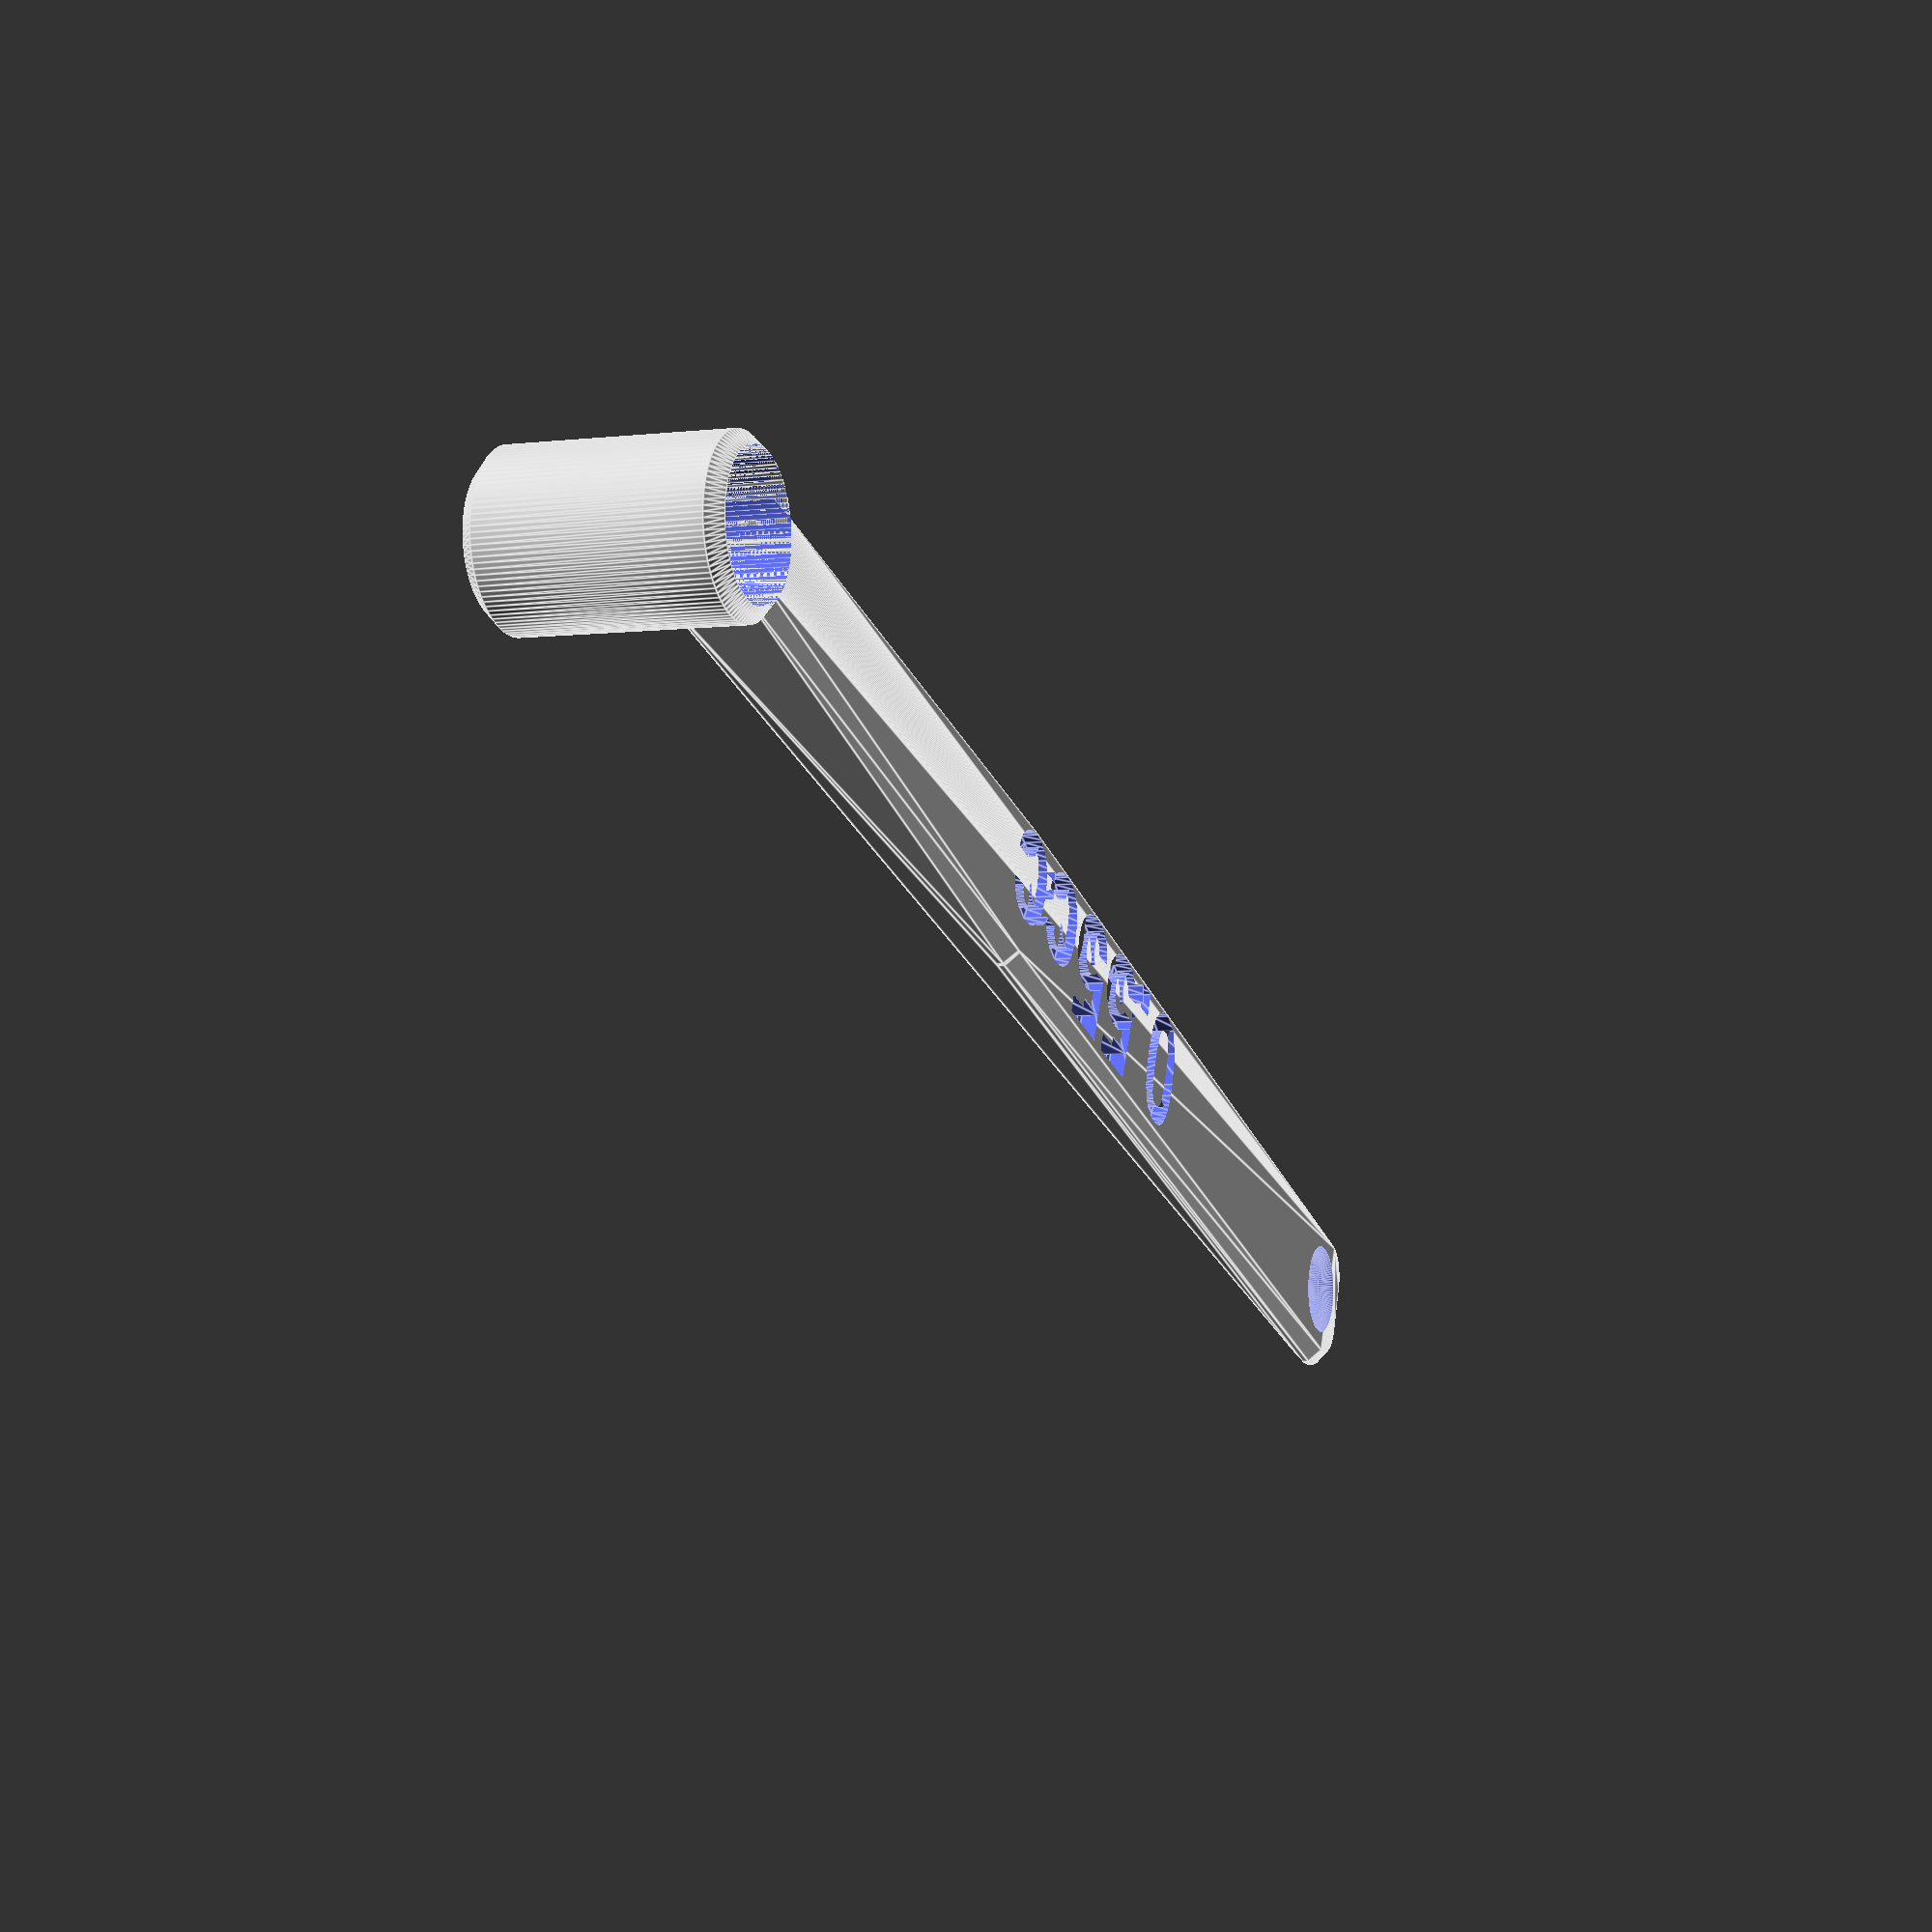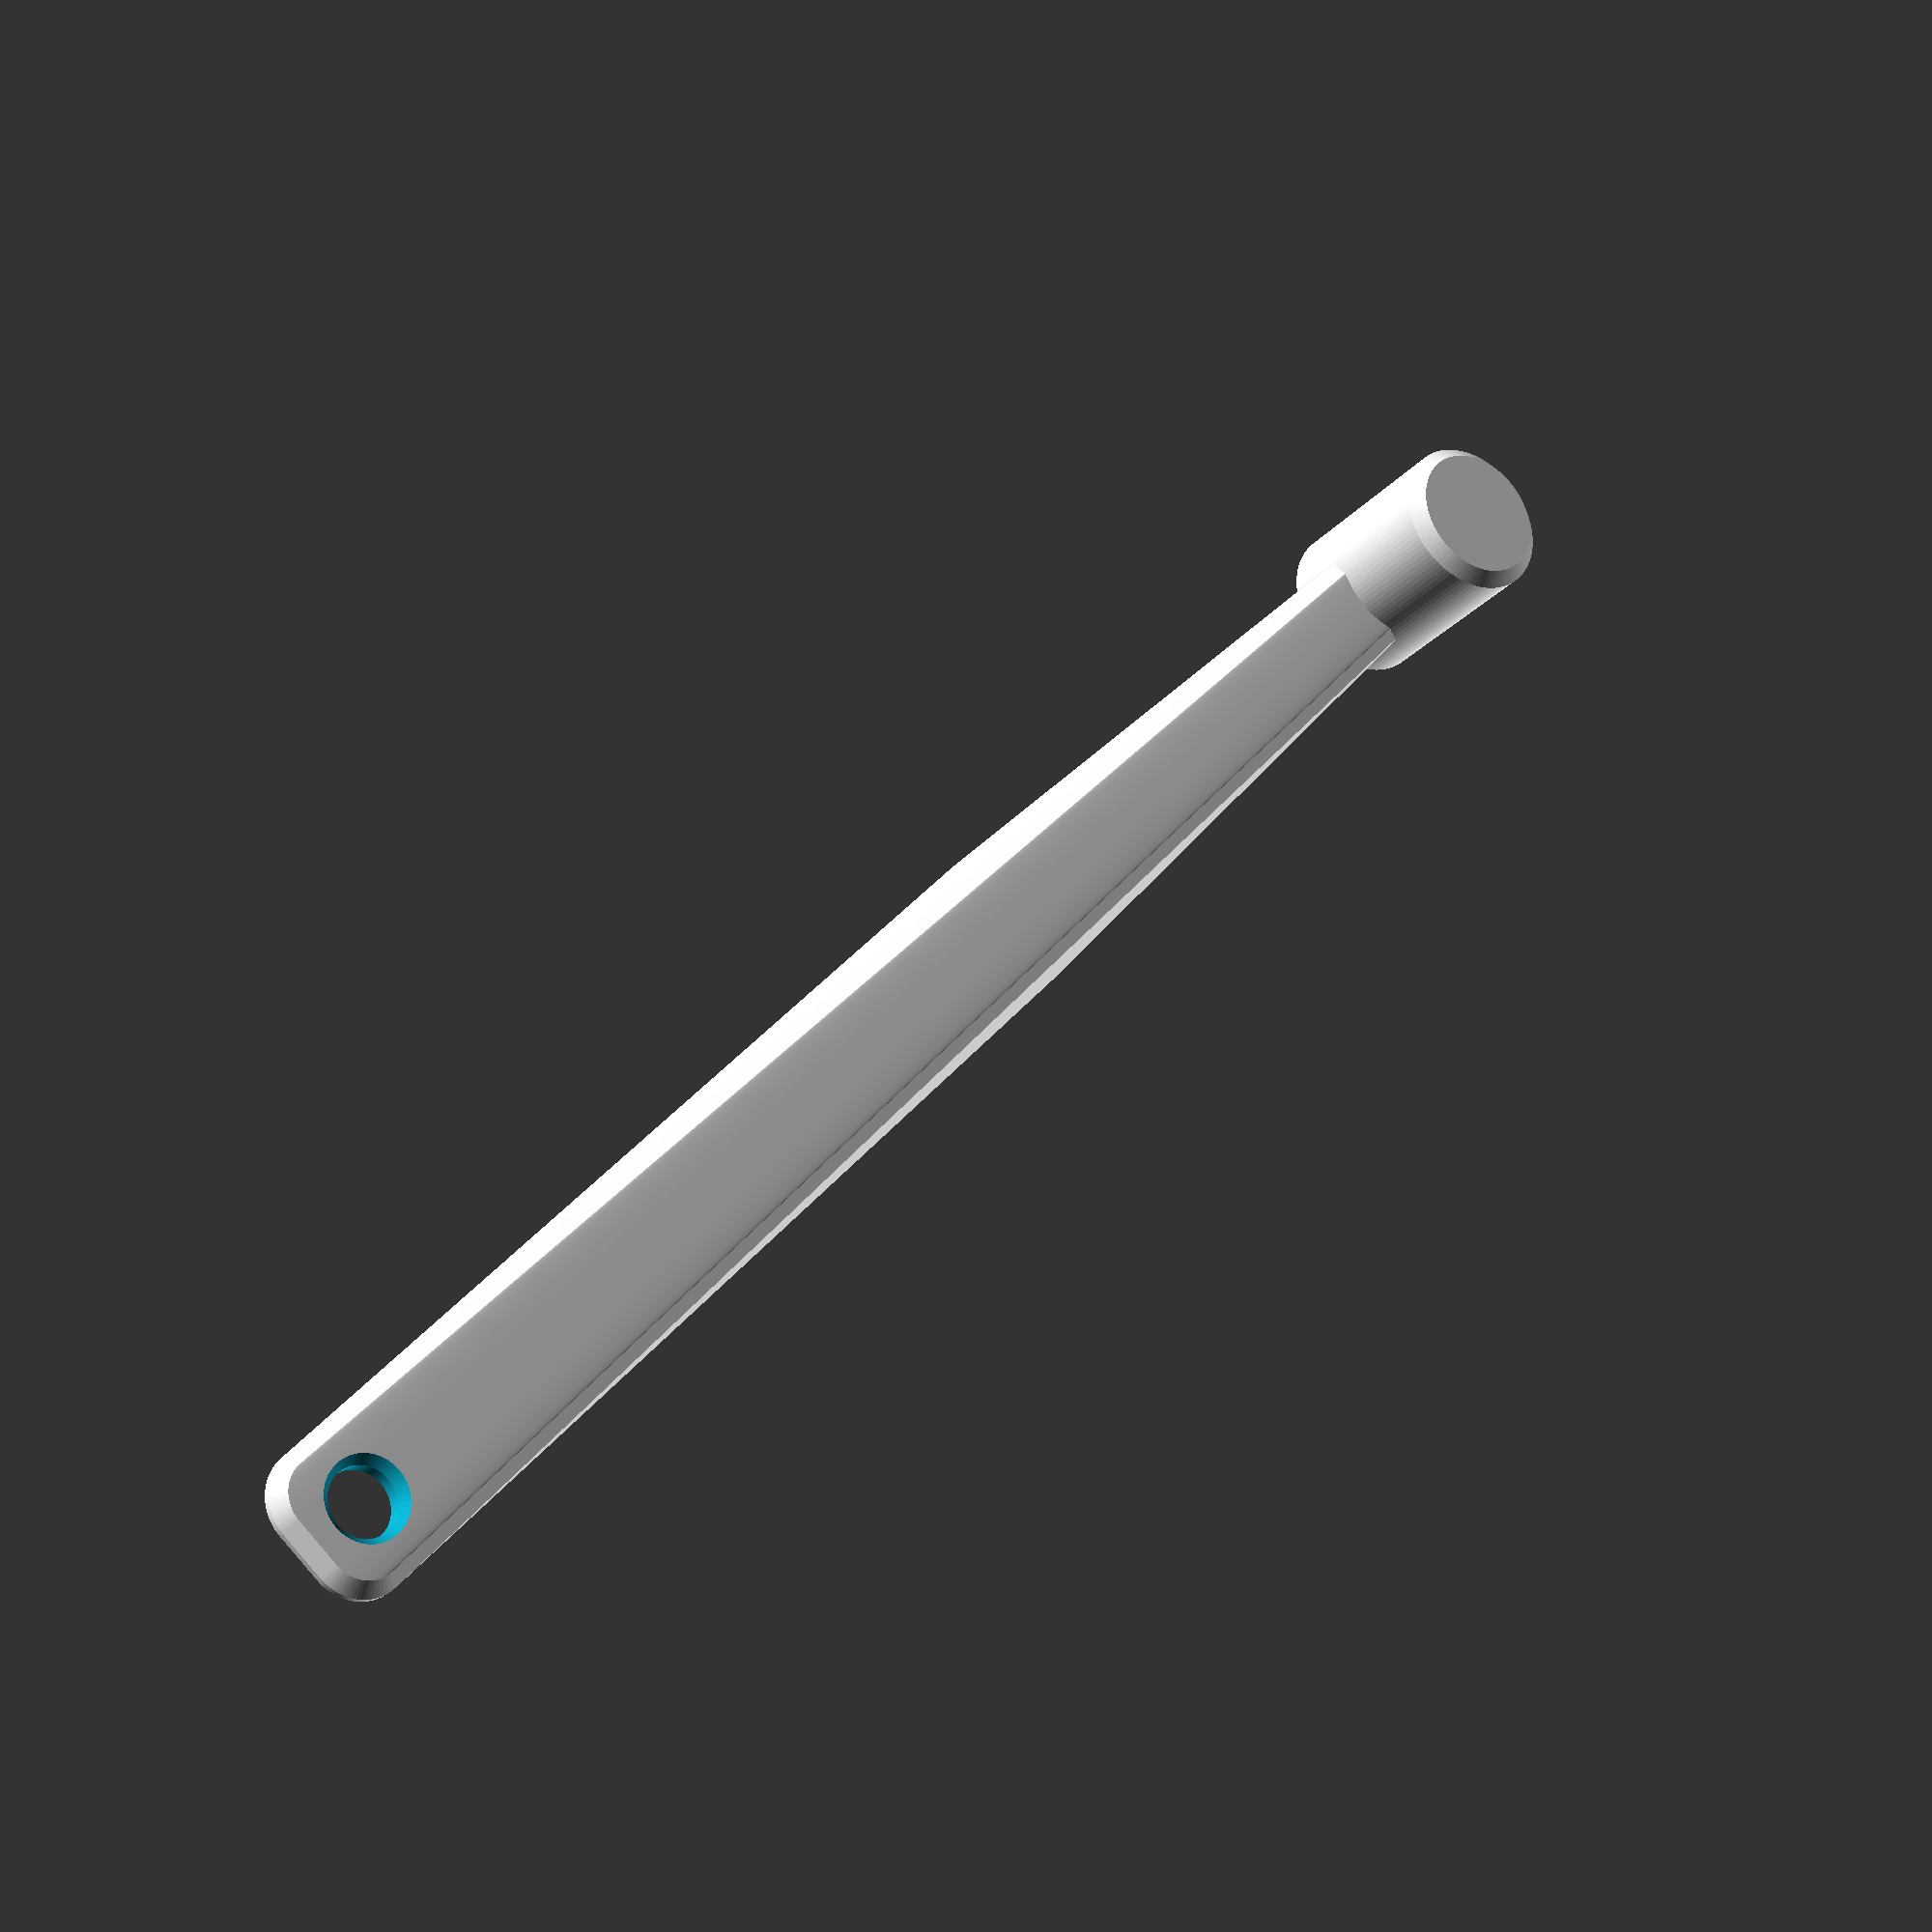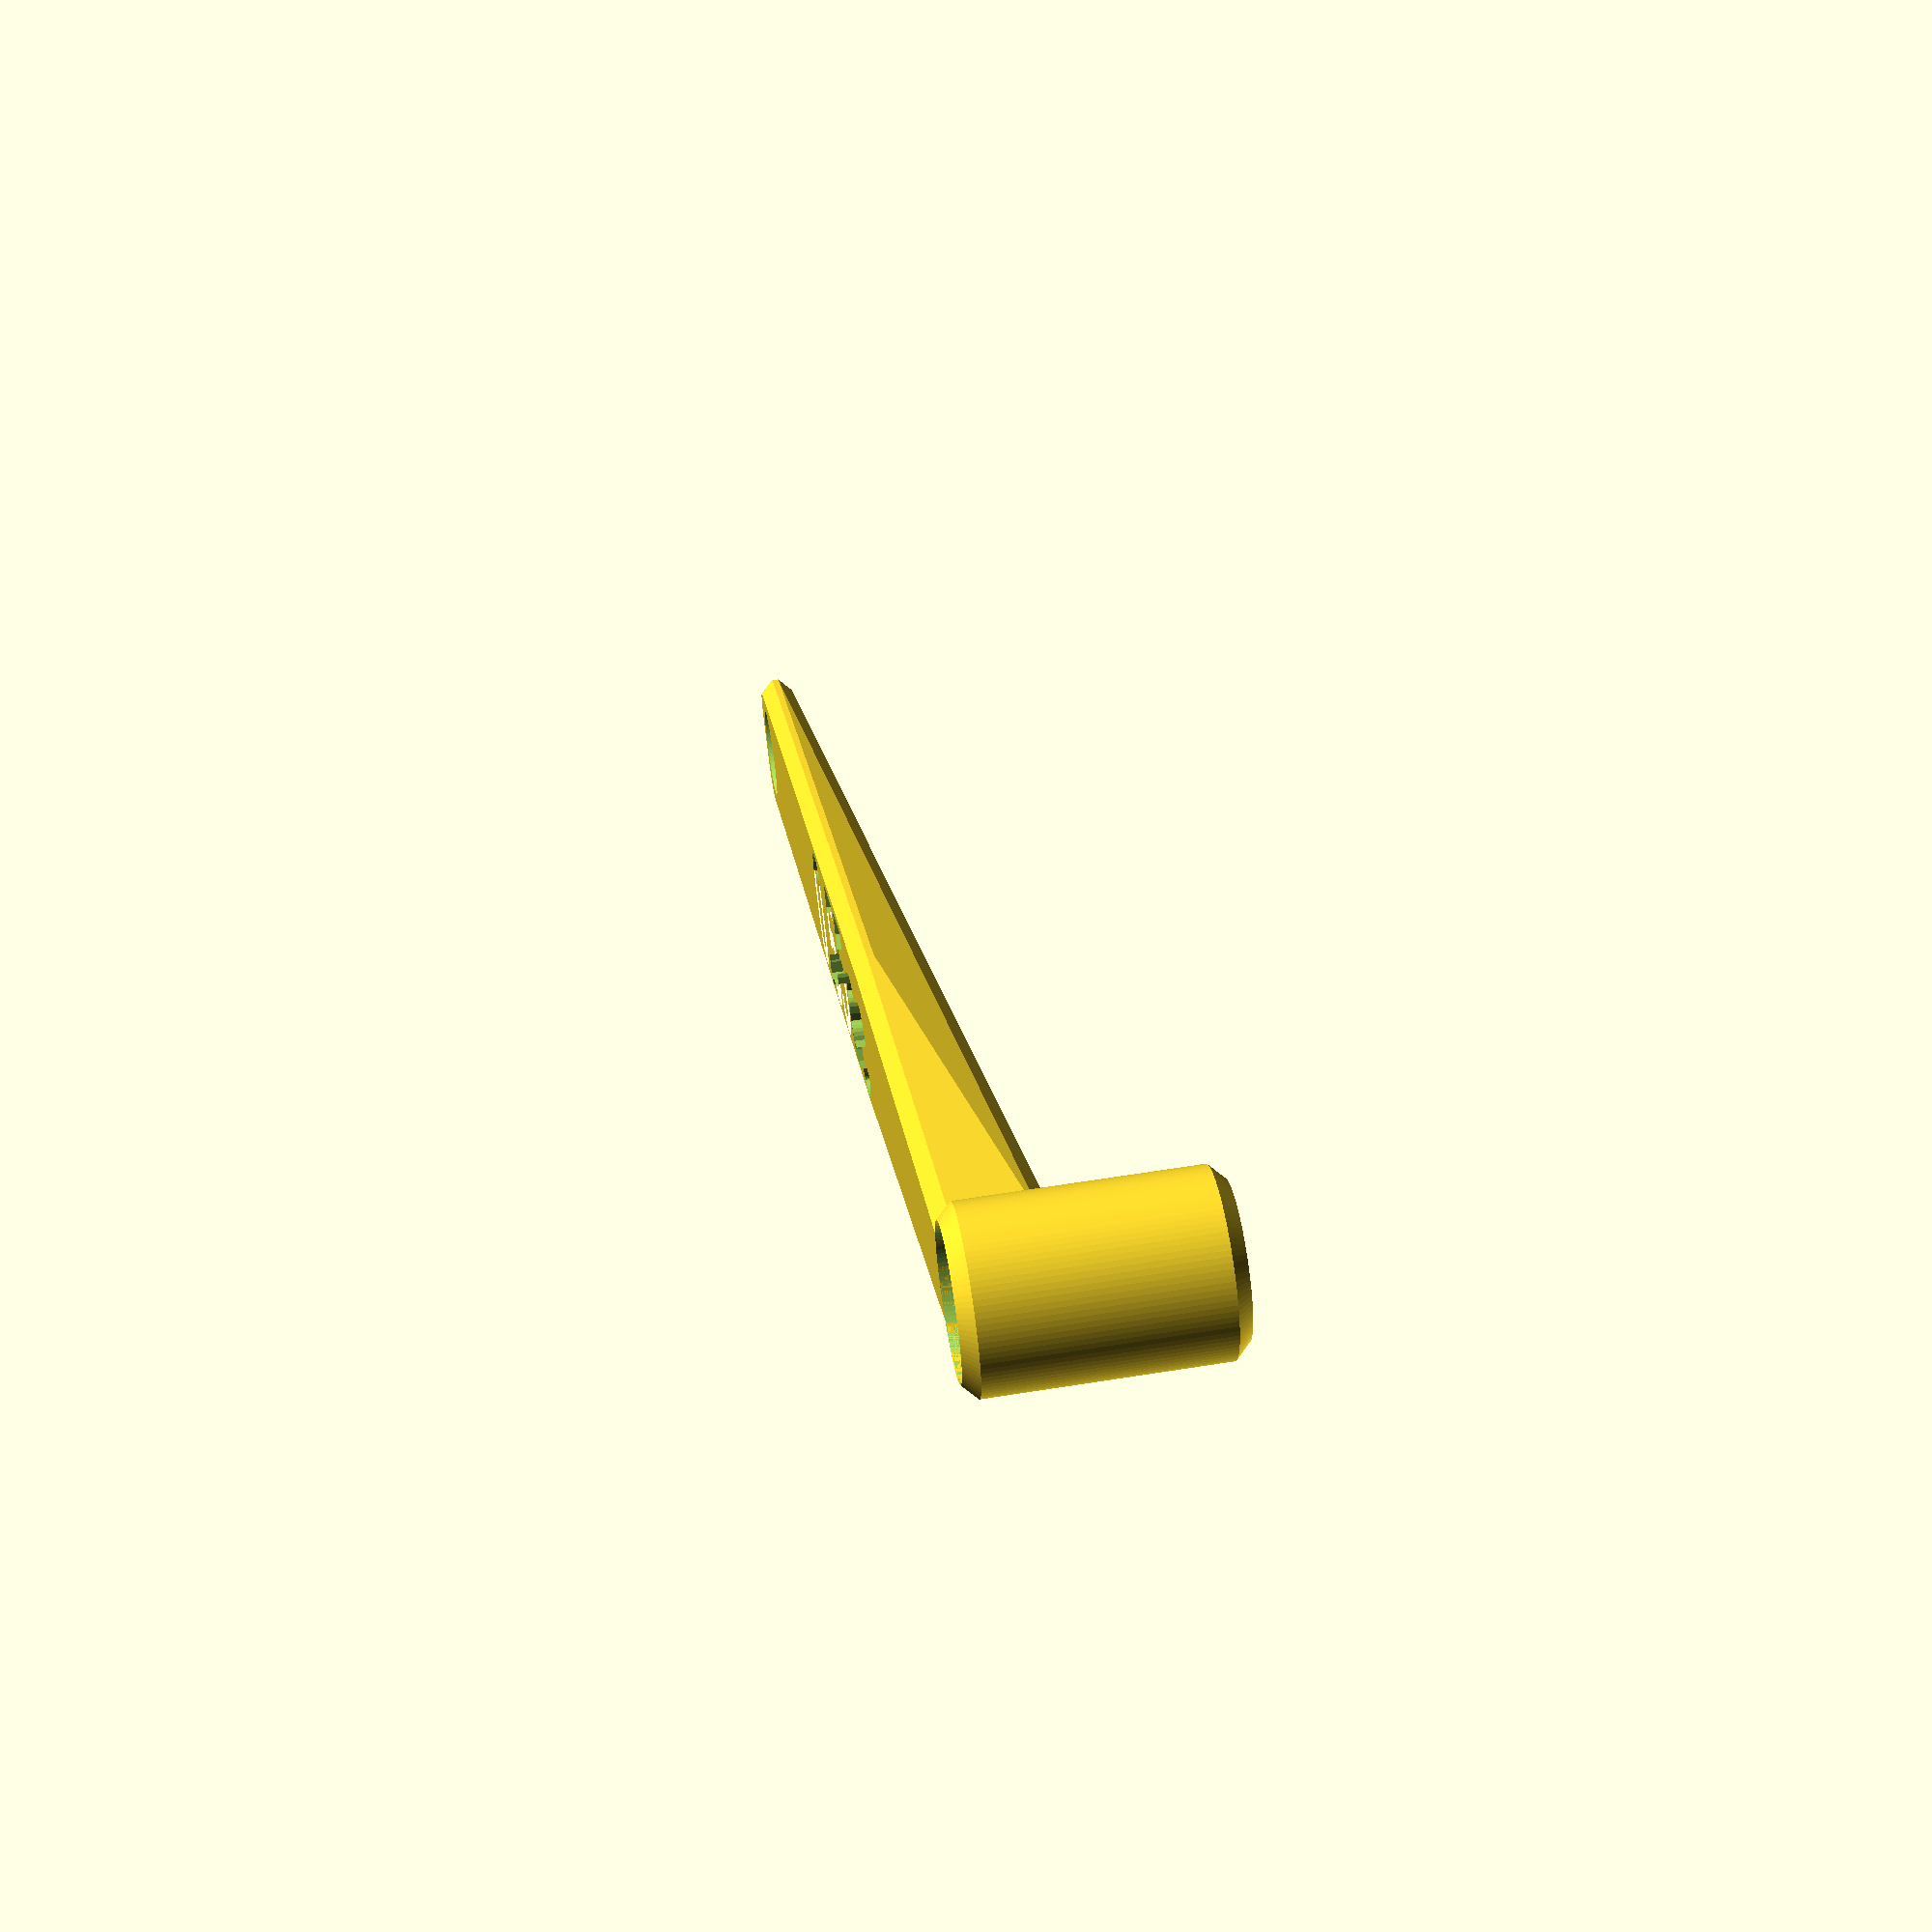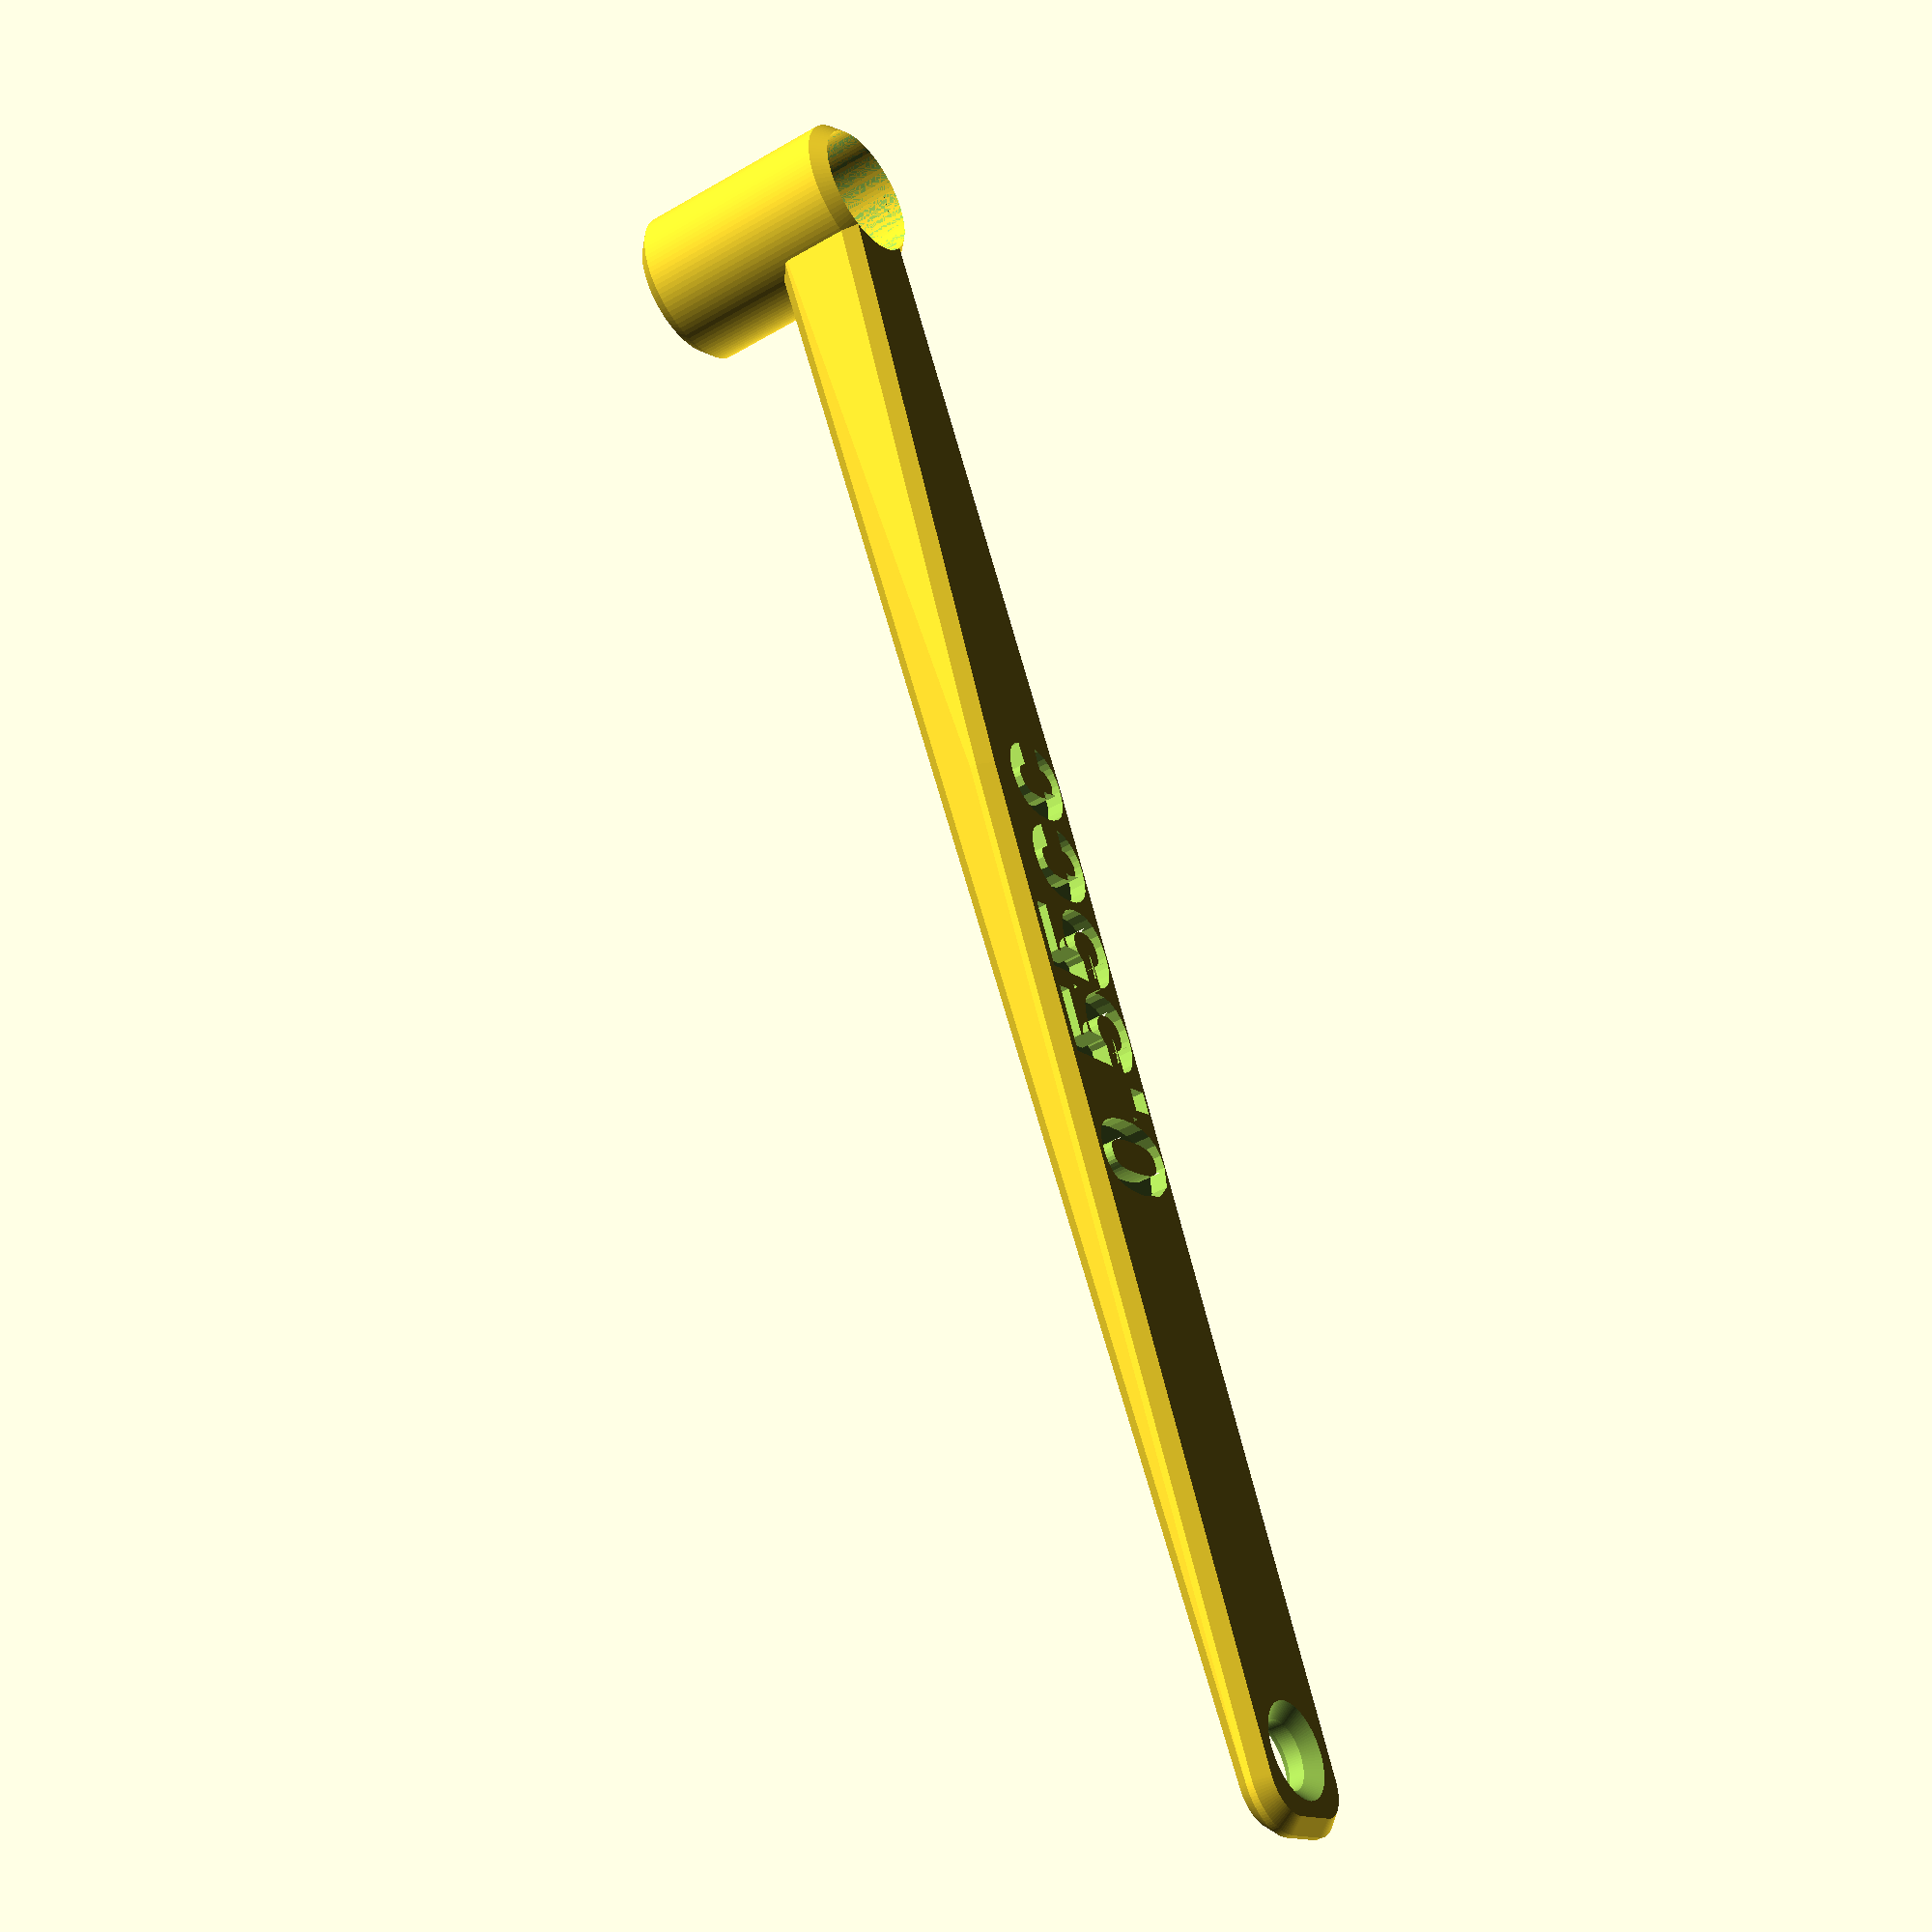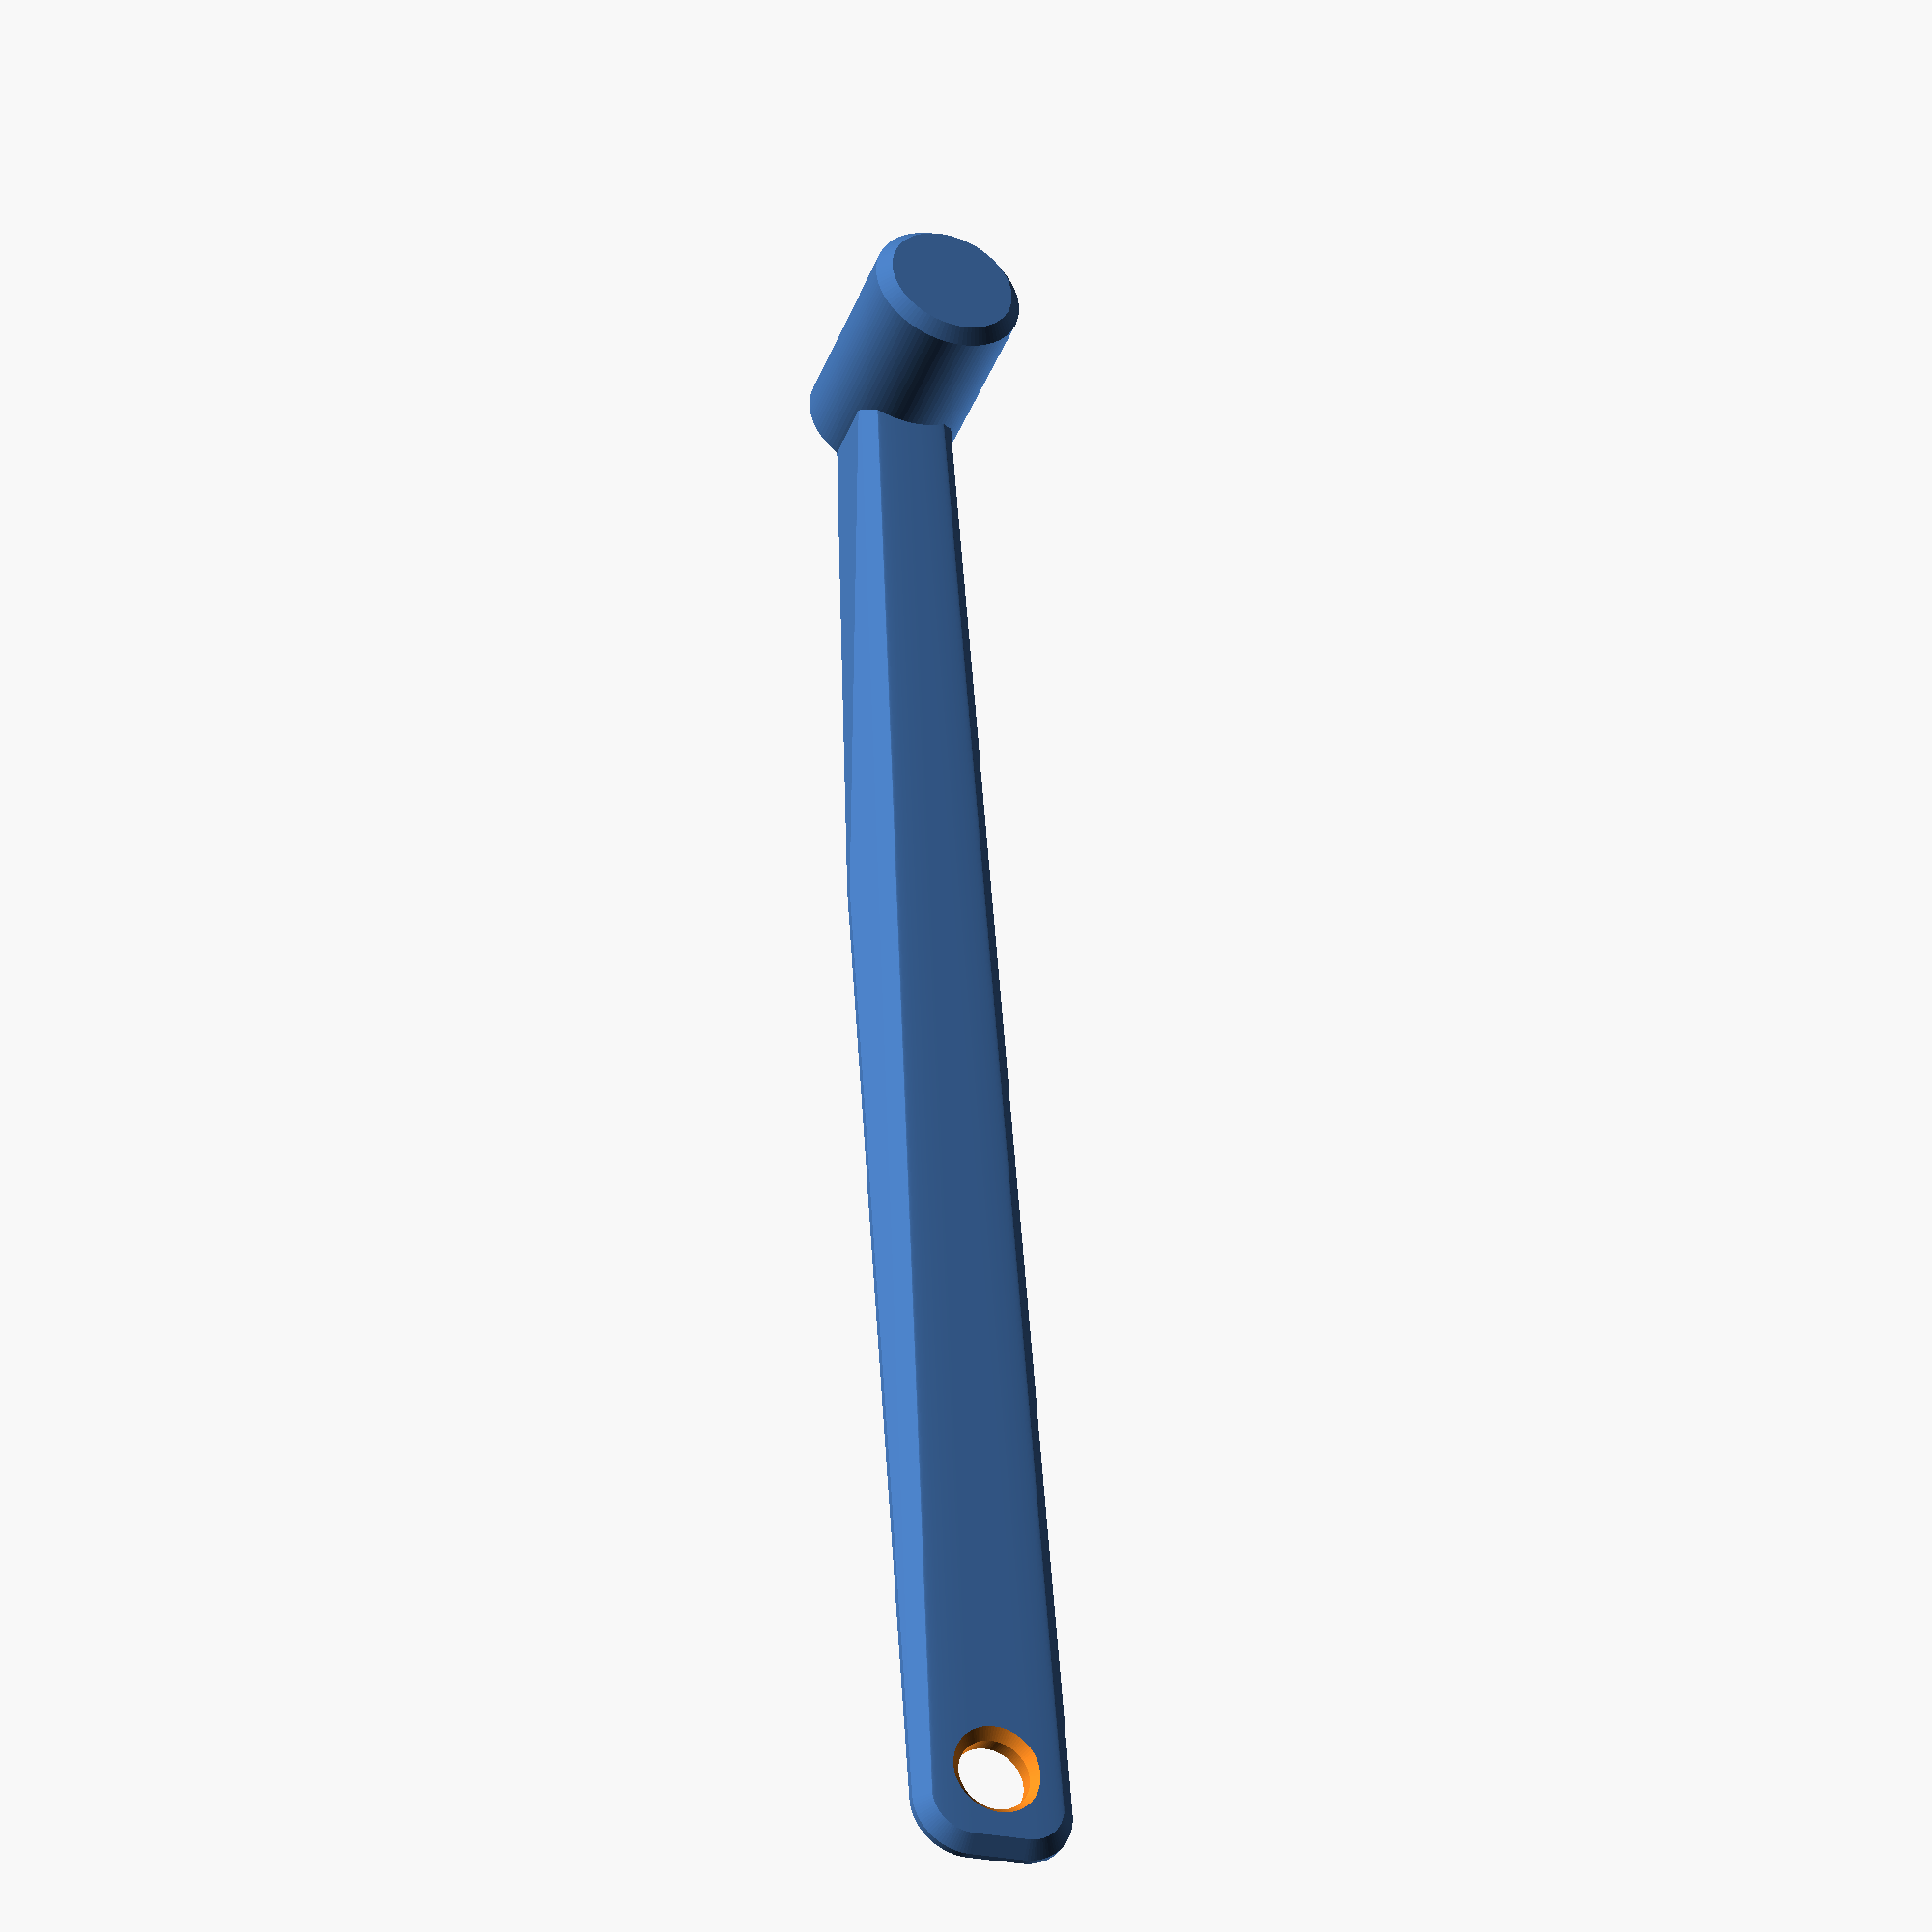
<openscad>
$fn=100;
//Volume in CC
//need 0.5852 cc or 5.5 grains
V=0.55;
//Cup diameter in mm
d=8;
//Rim thickness of material.
rim=0.8;
//Outer chamfer.
chamfer=0.8;
//Handle length
length=100;
//Handle width
width=3;
// Text Font Size
fontsize=7;
//Volume in mm3
mm3=V*1000;
//Radius
r=d/2;
//Heigth of cylinder. Height=(Totalvolume-Halfsphere)/(cylinder area)
h=(mm3-2.1*r*r*r)/(3.14*r*r)+1; //One added to make sure it protrudes thru top.
echo(h);


module chamfered_hole(x,y,z,r,h,chamfer){
	translate([x,y,z])
rotate_extrude()
	polygon(points=[[0,-1],[r+chamfer,-1],[r+chamfer,0],[r,chamfer],[r,h-chamfer],[r+chamfer,h],[r+chamfer,h+1],,[0,h+1]]);	
}

module chamfered_cyl(x,y,z,r,h,chamfer){

translate([x,y,z])
rotate_extrude()
	polygon(points=[[0,0],[r-chamfer,0],[r,chamfer],[r,h-chamfer],[r-chamfer,h],[0,h]]);
	
}

module capacitytext(t, s = 6, style = "") {
  rotate([0, 180, 0])
    translate([-length/1.5,-fontsize/2,-1]){   
    linear_extrude(height = 1.5)
      text(t, size = s, font = str("Liberation Sans", style), $fn = 16);
}
}
if(h>0){
difference(){
rotate_extrude()
	polygon(points=[[r,0],[r+rim-chamfer,0],[r+rim,chamfer],[r+rim,h+rim-chamfer+r],[r+rim-chamfer,h+rim+r],[0,h+rim+r],[0,h],[r,h]]);
translate([0,0,h])
	sphere(r=r);
}
difference(){
	hull(){
		chamfered_cyl(0,0,0,3,6,chamfer);
		chamfered_cyl(0.4*length,width/2,0,3,2,chamfer);
		chamfered_cyl(0.4*length,width/-2,0,3,2,chamfer);
		chamfered_cyl(length,width/2,0,3,2,chamfer);
		chamfered_cyl(length,width/-2,0,3,2,chamfer);
	}
    capacitytext(str(V,"cc"), fontsize, ":style=Bold");
	translate([0,0,-1])
	cylinder(r=r,h=100);
	chamfered_hole(length-width/2,0,0,2,2.5,chamfer);

}

}



</openscad>
<views>
elev=4.0 azim=158.1 roll=111.4 proj=p view=edges
elev=24.9 azim=132.4 roll=329.7 proj=p view=wireframe
elev=301.0 azim=40.5 roll=260.6 proj=p view=solid
elev=222.3 azim=294.7 roll=54.9 proj=p view=solid
elev=219.0 azim=265.8 roll=200.9 proj=p view=wireframe
</views>
